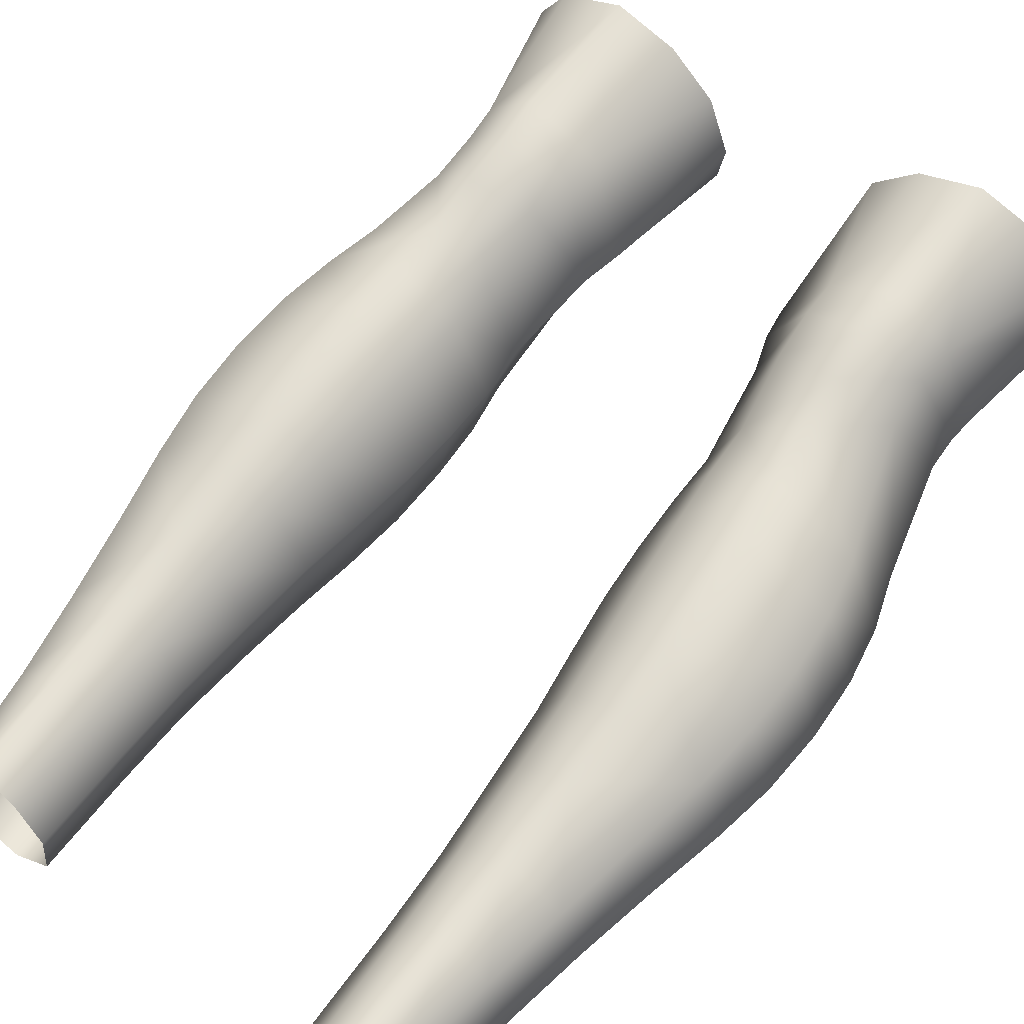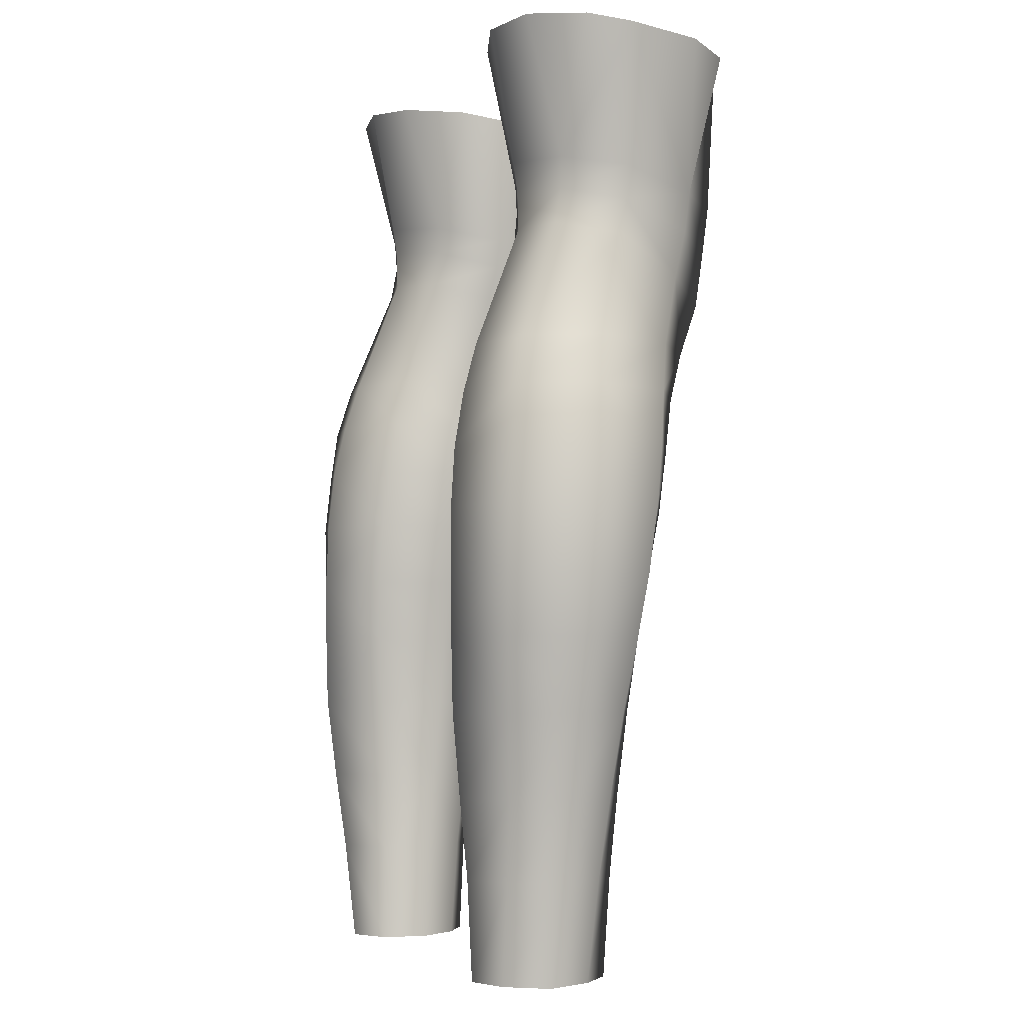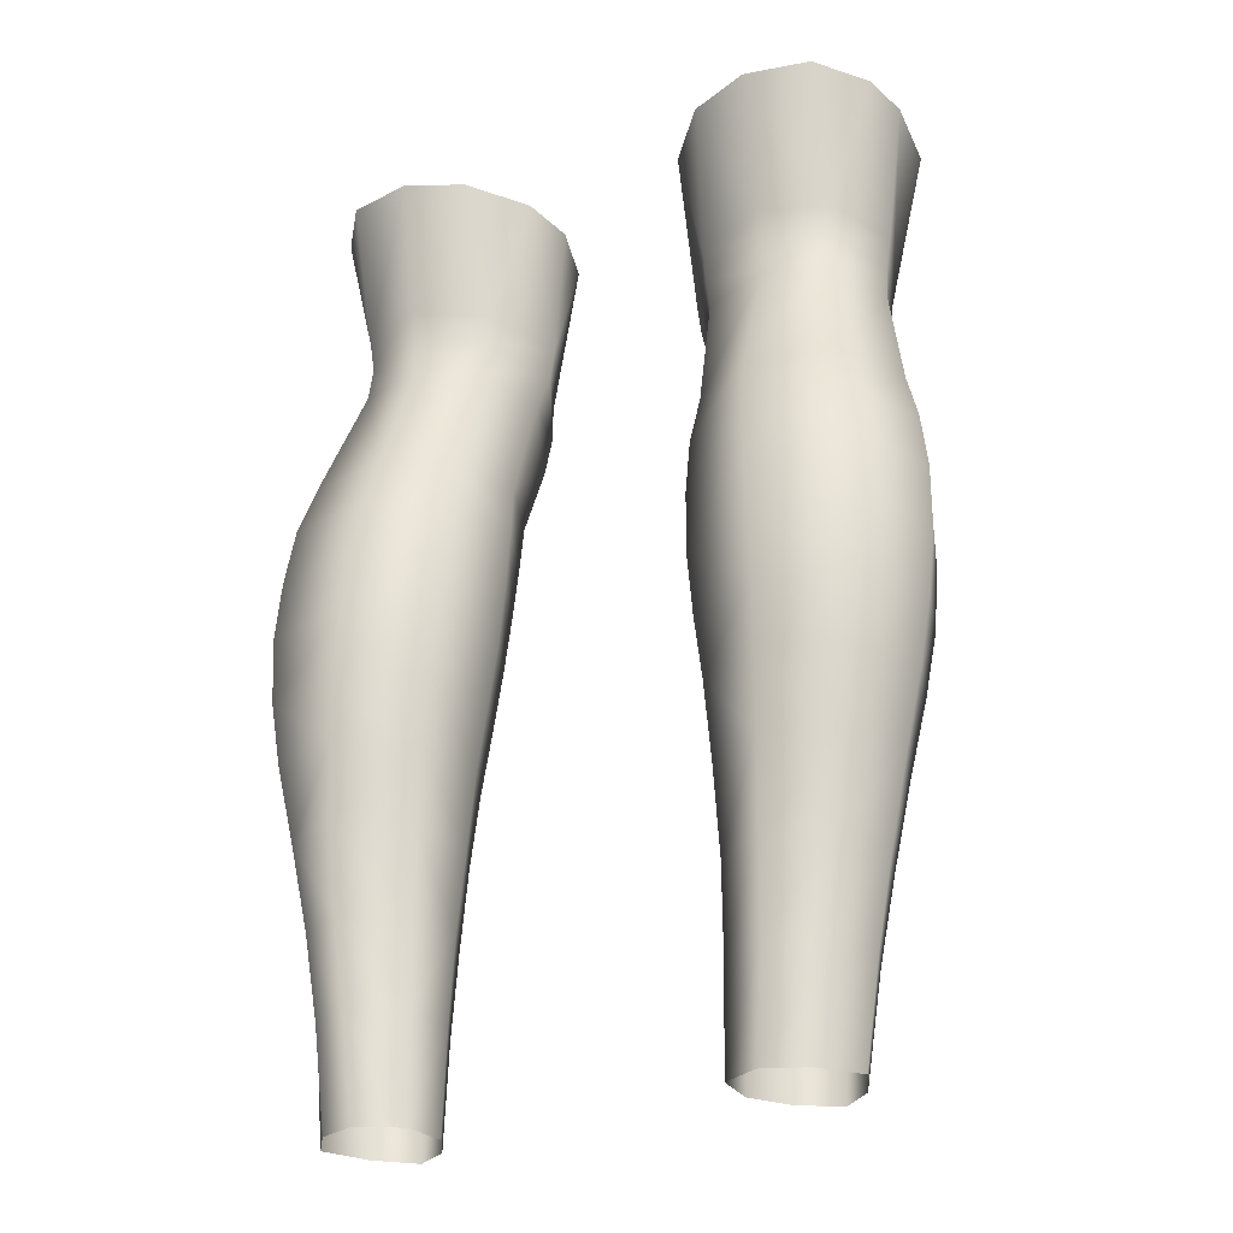
<metadata>
{"format":"obj","ext":"obj","renderer":"f3d","projection":"perspective","resolution":1024,"background":"white","views":[{"elev":55.5,"azim":35.7,"up":"+Z"},{"elev":-3.6,"azim":-112.3,"up":"+Y"},{"elev":-25.9,"azim":-151.8,"up":"+Y"}]}
</metadata>
<code>
g f_legs_nude
v 8.336 20.4 -0.8167
v 8.387 22.21 -0.5863
v 9.168 22.21 -2.789
v 9.034 20.4 -2.91
v 8.255 23.9 -0.3826
v 9.11 23.9 -2.637
v 8.106 23.9 -4.7
v 8.18 22.21 -4.857
v 7.881 25.43 -4.551
v 8.866 25.43 -2.458
v 7.942 25.43 -0.1728
v 5.737 23.9 0.9821
v 5.6 25.43 1.213
v 8.444 26.8 -2.133
v 7.534 26.8 -4.199
v 7.796 29.73 -1.357
v 6.916 30.08 -2.972
v 6.936 28.83 0.7258
v 7.491 26.8 0.1221
v 5.403 26.8 1.635
v 5.457 28.24 2.109
v 3.981 23.9 0.05599
v 5.795 22.21 0.7352
v 4.108 22.21 -0.132
v 5.842 20.4 0.3516
v 8.387 22.21 -0.5863
v 8.336 20.4 -0.8167
v 4.268 20.4 -0.3627
v 5.825 18.67 -0.004634
v 4.402 18.67 -0.6381
v 5.801 16.6 -0.2939
v 8.096 18.67 -1.049
v 7.696 16.6 -1.305
v 4.489 16.6 -0.9473
v 5.755 14.29 -0.5859
v 4.543 14.29 -1.229
v 5.702 12.02 -0.809
v 4.584 12.02 -1.463
v 6.876 12.02 -1.688
v 7.262 14.29 -1.509
v 5.616 9.202 -0.9734
v 4.606 9.202 -1.647
v 6.501 9.202 -1.856
v 5.702 12.02 -0.809
v 5.616 9.202 -0.9734
v 6.876 12.02 -1.688
v 7.262 14.29 -1.509
v 7.812 14.29 -2.985
v 7.411 12.02 -3.045
v 6.63 12.02 -4.288
v 7.004 14.29 -4.361
v 6.27 9.202 -4.263
v 7.06 9.202 -3.187
v 6.501 9.202 -1.856
v 7.696 16.6 -1.305
v 8.278 16.6 -2.95
v 8.738 18.67 -2.928
v 8.096 18.67 -1.049
v 7.833 18.67 -4.761
v 7.428 16.6 -4.564
v 8.078 20.4 -4.857
v 3.381 23.9 -4.173
v 2.914 23.9 -2.07
v 3.03 22.21 -2.167
v 3.48 22.21 -4.397
v 3.404 25.43 -3.955
v 2.882 25.43 -1.951
v 3.506 26.8 -3.55
v 2.959 26.8 -1.699
v 3.47 29.99 -2.791
v 2.617 29.54 -1.14
v 3.252 20.4 -2.26
v 3.677 20.4 -4.466
v 3.492 18.67 -2.327
v 3.882 18.67 -4.413
v 3.669 16.6 -2.41
v 4.013 16.6 -4.265
v 3.845 14.29 -2.529
v 4.11 14.29 -4.109
v 4.12 12.02 -4.076
v 3.924 12.02 -2.638
v 4.084 9.202 -4.083
v 3.955 9.202 -2.756
v 4.584 12.02 -1.463
v 3.924 12.02 -2.638
v 3.845 14.29 -2.529
v 4.543 14.29 -1.229
v 4.606 9.202 -1.647
v 3.955 9.202 -2.756
v 3.669 16.6 -2.41
v 4.489 16.6 -0.9473
v 3.492 18.67 -2.327
v 4.402 18.67 -0.6381
v 3.252 20.4 -2.26
v 4.268 20.4 -0.3627
v 3.03 22.21 -2.167
v 4.108 22.21 -0.132
v 2.914 23.9 -2.07
v 3.981 23.9 0.05599
v 2.882 25.43 -1.951
v 3.874 25.43 0.205
v 2.959 26.8 -1.699
v 3.871 26.8 0.4289
v 3.613 28.83 1.067
v 2.617 29.54 -1.14
v 3.871 26.8 0.4289
v 3.613 28.83 1.067
v 5.457 28.24 2.109
v 5.403 26.8 1.635
v 5.6 25.43 1.213
v 3.874 25.43 0.205
v 5.737 23.9 0.9821
v 6.916 30.08 -2.972
v 5.2 30.16 -3.356
v 5.225 26.8 -4.66
v 7.534 26.8 -4.199
v 3.506 26.8 -3.55
v 3.47 29.99 -2.791
v 5.354 25.43 -5.078
v 7.881 25.43 -4.551
v 3.404 25.43 -3.955
v 5.504 23.9 -5.393
v 8.106 23.9 -4.7
v 3.381 23.9 -4.173
v 3.48 22.21 -4.397
v 5.621 22.21 -5.543
v 5.724 20.4 -5.585
v 3.677 20.4 -4.466
v 8.078 20.4 -4.857
v 8.18 22.21 -4.857
v 3.882 18.67 -4.413
v 5.726 18.67 -5.566
v 5.709 16.6 -5.514
v 4.013 16.6 -4.265
v 7.428 16.6 -4.564
v 7.833 18.67 -4.761
v 4.11 14.29 -4.109
v 5.585 14.29 -5.26
v 4.12 12.02 -4.076
v 5.432 12.02 -4.972
v 7.004 14.29 -4.361
v 6.63 12.02 -4.288
v 4.084 9.202 -4.083
v 5.165 9.202 -4.729
v 6.27 9.202 -4.263
v 5.421 29.73 2.351
v 5.457 28.24 2.109
v 3.613 28.83 1.067
v 3.579 30.05 1.413
v 5.528 31.06 2.48
v 3.576 31.09 1.452
v 5.487 35.01 2.736
v 3.746 34.99 2.185
v 2.501 35.05 0.9444
v 6.96 31.2 1.154
v 6.857 30.15 1.066
v 5.421 29.73 2.351
v 5.528 31.06 2.48
v 5.457 28.24 2.109
v 6.936 28.83 0.7258
v 7.781 30.71 -1.254
v 6.936 28.83 0.7258
v 7.796 29.73 -1.357
v 6.916 30.08 -2.972
v 6.898 31.06 -2.795
v 7.893 31.65 -1.199
v 7.016 31.91 -2.819
v 8.396 35.5 -1.269
v 8.088 35.68 -2.517
v 8.163 35.3 0.7571
v 7.28 35.11 2.009
v 5.487 35.01 2.736
v 6.96 31.2 1.154
v 7.28 35.11 2.009
v 7.016 31.91 -2.819
v 8.088 35.68 -2.517
v 7.019 35.8 -3.871
v 5.21 35.8 -4.222
v 5.197 32.05 -3.511
v 3.558 35.65 -3.657
v 3.236 31.8 -2.644
v 5.194 31.25 -3.391
v 6.898 31.06 -2.795
v 5.2 30.16 -3.356
v 3.278 31.02 -2.617
v 3.47 29.99 -2.791
v 6.916 30.08 -2.972
v 2.299 35.41 -2.199
v 2.198 31.36 -0.9227
v 1.957 35.17 -0.8363
v 2.501 35.05 0.9444
v 3.576 31.09 1.452
v 2.319 30.53 -0.9415
v 3.579 30.05 1.413
v 2.617 29.54 -1.14
v 3.613 28.83 1.067
v 3.236 31.8 -2.644
v 2.299 35.41 -2.199
v 2.198 31.36 -0.9227
v 3.278 31.02 -2.617
v 2.319 30.53 -0.9415
v 3.47 29.99 -2.791
v 2.617 29.54 -1.14
v 1.957 35.17 -0.8363
v 8.255 23.9 -0.3826
v -8.336 20.4 -0.8167
v -9.034 20.4 -2.91
v -9.168 22.21 -2.789
v -8.387 22.21 -0.5863
v -8.255 23.9 -0.3826
v -9.11 23.9 -2.637
v -8.106 23.9 -4.7
v -8.18 22.21 -4.857
v -7.881 25.43 -4.551
v -8.866 25.43 -2.458
v -7.942 25.43 -0.1728
v -5.737 23.9 0.9821
v -5.6 25.43 1.213
v -8.444 26.8 -2.133
v -7.534 26.8 -4.199
v -7.796 29.73 -1.357
v -6.916 30.08 -2.972
v -6.936 28.83 0.7258
v -7.491 26.8 0.1221
v -5.403 26.8 1.635
v -5.457 28.24 2.109
v -3.981 23.9 0.05599
v -5.795 22.21 0.7352
v -4.108 22.21 -0.132
v -5.842 20.4 0.3516
v -8.387 22.21 -0.5863
v -8.336 20.4 -0.8167
v -4.268 20.4 -0.3627
v -5.825 18.67 -0.004632
v -4.402 18.67 -0.6381
v -5.801 16.6 -0.2939
v -8.096 18.67 -1.049
v -7.696 16.6 -1.305
v -4.489 16.6 -0.9473
v -5.755 14.29 -0.5859
v -4.543 14.29 -1.229
v -5.702 12.02 -0.809
v -4.584 12.02 -1.463
v -6.876 12.02 -1.688
v -7.262 14.29 -1.509
v -5.616 9.202 -0.9734
v -4.606 9.202 -1.647
v -6.501 9.202 -1.856
v -5.702 12.02 -0.809
v -5.616 9.202 -0.9734
v -6.876 12.02 -1.688
v -7.411 12.02 -3.045
v -7.812 14.29 -2.985
v -7.262 14.29 -1.509
v -6.63 12.02 -4.288
v -7.004 14.29 -4.361
v -6.27 9.202 -4.263
v -7.06 9.202 -3.187
v -6.501 9.202 -1.856
v -7.696 16.6 -1.305
v -8.278 16.6 -2.95
v -8.738 18.67 -2.928
v -8.096 18.67 -1.049
v -7.833 18.67 -4.761
v -7.428 16.6 -4.564
v -8.079 20.4 -4.857
v -3.381 23.9 -4.173
v -3.48 22.21 -4.397
v -3.03 22.21 -2.167
v -2.914 23.9 -2.07
v -3.404 25.43 -3.955
v -2.882 25.43 -1.951
v -3.506 26.8 -3.55
v -2.959 26.8 -1.699
v -3.47 29.99 -2.791
v -2.617 29.54 -1.14
v -3.252 20.4 -2.26
v -3.677 20.4 -4.466
v -3.492 18.67 -2.327
v -3.882 18.67 -4.413
v -3.669 16.6 -2.41
v -4.013 16.6 -4.265
v -3.845 14.29 -2.529
v -4.11 14.29 -4.109
v -4.12 12.02 -4.076
v -3.924 12.02 -2.638
v -4.084 9.202 -4.083
v -3.955 9.202 -2.756
v -4.584 12.02 -1.463
v -4.543 14.29 -1.229
v -3.845 14.29 -2.529
v -3.924 12.02 -2.638
v -4.606 9.202 -1.647
v -3.955 9.202 -2.756
v -3.669 16.6 -2.41
v -4.489 16.6 -0.9473
v -3.492 18.67 -2.327
v -4.402 18.67 -0.6381
v -3.252 20.4 -2.26
v -4.268 20.4 -0.3627
v -3.03 22.21 -2.167
v -4.108 22.21 -0.132
v -2.914 23.9 -2.07
v -3.981 23.9 0.05599
v -2.882 25.43 -1.951
v -3.874 25.43 0.205
v -2.959 26.8 -1.699
v -3.871 26.8 0.4289
v -3.613 28.83 1.067
v -2.617 29.54 -1.14
v -3.871 26.8 0.4289
v -5.403 26.8 1.635
v -5.457 28.24 2.109
v -3.613 28.83 1.067
v -5.6 25.43 1.213
v -3.874 25.43 0.205
v -5.737 23.9 0.9821
v -6.916 30.08 -2.972
v -7.534 26.8 -4.199
v -5.225 26.8 -4.66
v -5.2 30.16 -3.356
v -3.506 26.8 -3.55
v -3.47 29.99 -2.791
v -5.354 25.43 -5.078
v -7.881 25.43 -4.551
v -3.404 25.43 -3.955
v -5.504 23.9 -5.393
v -8.106 23.9 -4.7
v -3.381 23.9 -4.173
v -3.48 22.21 -4.397
v -5.621 22.21 -5.543
v -5.724 20.4 -5.585
v -3.677 20.4 -4.466
v -8.079 20.4 -4.857
v -8.18 22.21 -4.857
v -3.882 18.67 -4.413
v -5.726 18.67 -5.566
v -5.709 16.6 -5.514
v -4.013 16.6 -4.265
v -7.428 16.6 -4.564
v -7.833 18.67 -4.761
v -4.11 14.29 -4.109
v -5.585 14.29 -5.26
v -4.12 12.02 -4.076
v -5.432 12.02 -4.972
v -7.004 14.29 -4.361
v -6.63 12.02 -4.288
v -4.084 9.202 -4.083
v -5.165 9.202 -4.729
v -6.27 9.202 -4.263
v -5.421 29.73 2.351
v -3.579 30.05 1.413
v -3.613 28.83 1.067
v -5.457 28.24 2.109
v -5.528 31.06 2.48
v -3.576 31.09 1.452
v -5.487 35.01 2.736
v -3.746 34.99 2.185
v -2.501 35.05 0.9444
v -6.96 31.2 1.154
v -5.528 31.06 2.48
v -5.421 29.73 2.351
v -6.857 30.15 1.066
v -5.457 28.24 2.109
v -6.936 28.83 0.7258
v -7.781 30.71 -1.254
v -6.936 28.83 0.7258
v -7.796 29.73 -1.357
v -6.916 30.08 -2.972
v -6.898 31.06 -2.795
v -7.893 31.65 -1.199
v -7.016 31.91 -2.819
v -8.396 35.5 -1.269
v -8.088 35.68 -2.517
v -8.163 35.3 0.7571
v -7.28 35.11 2.009
v -7.016 31.91 -2.819
v -7.019 35.8 -3.871
v -8.088 35.68 -2.517
v -5.21 35.8 -4.222
v -5.197 32.05 -3.511
v -3.558 35.65 -3.657
v -3.236 31.8 -2.644
v -5.194 31.25 -3.391
v -6.898 31.06 -2.795
v -5.2 30.16 -3.356
v -3.278 31.02 -2.617
v -3.47 29.99 -2.791
v -6.916 30.08 -2.972
v -2.299 35.41 -2.199
v -2.198 31.36 -0.9227
v -2.501 35.05 0.9444
v -1.957 35.17 -0.8363
v -3.576 31.09 1.452
v -2.319 30.53 -0.9415
v -3.579 30.05 1.413
v -2.617 29.54 -1.14
v -3.613 28.83 1.067
v -3.236 31.8 -2.644
v -2.198 31.36 -0.9227
v -2.299 35.41 -2.199
v -3.278 31.02 -2.617
v -2.319 30.53 -0.9415
v -3.47 29.99 -2.791
v -2.617 29.54 -1.14
v -1.957 35.17 -0.8363
v -5.487 35.01 2.736
v -6.96 31.2 1.154
v -7.28 35.11 2.009
v -8.255 23.9 -0.3826
g f_legs_nude_0
f 3 2 1
f 4 3 1
f 5 2 3
f 6 5 3
f 6 3 7
f 3 8 7
f 7 9 6
f 9 10 6
f 6 10 5
f 10 11 5
f 5 11 12
f 11 13 12
f 14 10 9
f 15 14 9
f 14 15 16
f 15 17 16
f 14 16 18
f 19 14 18
f 19 11 10
f 14 19 10
f 19 18 20
f 20 13 11
f 19 20 11
f 18 21 20
f 23 12 22
f 24 23 22
f 25 23 24
f 26 23 25
f 12 23 26
f 27 26 25
f 28 25 24
f 29 25 28
f 30 29 28
f 31 29 30
f 32 29 31
f 25 29 32
f 27 25 32
f 33 32 31
f 34 31 30
f 31 34 35
f 34 36 35
f 35 36 37
f 36 38 37
f 35 37 39
f 40 35 39
f 31 35 40
f 33 31 40
f 37 38 41
f 38 42 41
f 39 44 43
f 44 45 43
f 48 47 46
f 49 48 46
f 48 49 50
f 51 48 50
f 50 49 52
f 49 53 52
f 49 46 54
f 53 49 54
f 55 47 48
f 56 55 48
f 56 48 51
f 56 57 55
f 57 58 55
f 59 57 56
f 60 59 56
f 60 56 51
f 1 58 57
f 4 1 57
f 4 57 59
f 61 4 59
f 4 61 3
f 61 8 3
f 64 63 62
f 65 64 62
f 62 63 66
f 63 67 66
f 66 67 68
f 67 69 68
f 68 69 70
f 69 71 70
f 72 64 65
f 73 72 65
f 74 72 73
f 75 74 73
f 76 74 75
f 77 76 75
f 76 77 78
f 77 79 78
f 78 79 80
f 81 78 80
f 81 80 82
f 83 81 82
f 86 85 84
f 87 86 84
f 84 85 88
f 85 89 88
f 90 86 87
f 91 90 87
f 90 91 92
f 91 93 92
f 92 93 94
f 93 95 94
f 94 95 96
f 95 97 96
f 96 97 98
f 97 99 98
f 98 99 100
f 99 101 100
f 100 101 102
f 101 103 102
f 103 104 102
f 104 105 102
f 108 107 106
f 109 108 106
f 109 106 110
f 106 111 110
f 110 111 22
f 112 110 22
f 115 114 113
f 116 115 113
f 115 117 114
f 117 118 114
f 119 115 116
f 120 119 116
f 121 117 115
f 119 121 115
f 122 119 120
f 123 122 120
f 124 121 119
f 122 124 119
f 124 122 125
f 122 126 125
f 122 123 126
f 125 126 127
f 128 125 127
f 127 126 129
f 126 130 129
f 123 130 126
f 128 127 131
f 127 132 131
f 127 129 132
f 131 132 133
f 134 131 133
f 133 132 135
f 132 136 135
f 129 136 132
f 134 133 137
f 133 138 137
f 133 135 138
f 137 138 139
f 138 140 139
f 138 141 140
f 135 141 138
f 141 142 140
f 139 140 143
f 140 144 143
f 140 142 144
f 142 145 144
f 148 147 146
f 149 148 146
f 146 150 149
f 150 151 149
f 150 152 151
f 152 153 151
f 151 153 154
f 157 156 155
f 158 157 155
f 156 157 159
f 160 156 159
f 156 161 155
f 161 156 162
f 163 161 162
f 163 164 161
f 164 165 161
f 166 161 165
f 161 166 155
f 167 166 165
f 168 166 167
f 166 168 155
f 169 168 167
f 168 170 155
f 155 170 171
f 158 173 172
f 173 174 172
f 177 176 175
f 178 177 175
f 179 178 175
f 180 178 179
f 181 180 179
f 182 179 175
f 181 179 182
f 183 182 175
f 184 182 183
f 182 184 185
f 185 181 182
f 184 186 185
f 187 184 183
f 188 180 181
f 191 190 189
f 192 191 189
f 192 189 193
f 194 192 193
f 194 193 195
f 196 194 195
f 199 198 197
f 199 197 200
f 201 199 200
f 200 202 201
f 202 203 201
f 204 198 199
f 205 12 26
f 208 207 206
f 209 208 206
f 209 210 208
f 210 211 208
f 208 211 212
f 213 208 212
f 214 212 211
f 215 214 211
f 215 211 210
f 216 215 210
f 216 210 217
f 218 216 217
f 215 219 214
f 219 220 214
f 220 219 221
f 222 220 221
f 221 219 223
f 219 224 223
f 224 219 215
f 216 224 215
f 223 224 225
f 225 224 216
f 218 225 216
f 226 223 225
f 217 228 227
f 228 229 227
f 228 230 229
f 228 231 230
f 228 217 231
f 231 232 230
f 230 233 229
f 230 234 233
f 234 235 233
f 234 236 235
f 234 237 236
f 230 232 237
f 234 230 237
f 237 238 236
f 236 239 235
f 239 236 240
f 241 239 240
f 241 240 242
f 243 241 242
f 242 240 244
f 240 245 244
f 236 238 245
f 240 236 245
f 243 242 246
f 247 243 246
f 249 244 248
f 250 249 248
f 253 252 251
f 254 253 251
f 252 253 255
f 253 256 255
f 252 255 257
f 258 252 257
f 252 258 259
f 251 252 259
f 254 260 253
f 260 261 253
f 253 261 256
f 262 261 260
f 263 262 260
f 262 264 261
f 264 265 261
f 261 265 256
f 263 206 262
f 206 207 262
f 262 207 264
f 207 266 264
f 266 207 208
f 213 266 208
f 269 268 267
f 270 269 267
f 270 267 271
f 272 270 271
f 272 271 273
f 274 272 273
f 274 273 275
f 276 274 275
f 269 277 268
f 277 278 268
f 277 279 278
f 279 280 278
f 279 281 280
f 281 282 280
f 282 281 283
f 284 282 283
f 284 283 285
f 283 286 285
f 285 286 287
f 286 288 287
f 291 290 289
f 292 291 289
f 292 289 293
f 294 292 293
f 291 295 290
f 295 296 290
f 296 295 297
f 298 296 297
f 298 297 299
f 300 298 299
f 300 299 301
f 302 300 301
f 302 301 303
f 304 302 303
f 304 303 305
f 306 304 305
f 306 305 307
f 308 306 307
f 309 308 307
f 310 309 307
f 313 312 311
f 314 313 311
f 311 312 315
f 316 311 315
f 316 315 227
f 315 317 227
f 320 319 318
f 321 320 318
f 322 320 321
f 323 322 321
f 320 324 319
f 324 325 319
f 326 324 320
f 322 326 320
f 324 327 325
f 327 328 325
f 329 327 324
f 326 329 324
f 327 329 330
f 331 327 330
f 328 327 331
f 331 330 332
f 330 333 332
f 331 332 334
f 335 331 334
f 335 328 331
f 332 333 336
f 337 332 336
f 334 332 337
f 337 336 338
f 336 339 338
f 337 338 340
f 341 337 340
f 341 334 337
f 338 339 342
f 343 338 342
f 340 338 343
f 343 342 344
f 345 343 344
f 346 343 345
f 346 340 343
f 347 346 345
f 345 344 348
f 349 345 348
f 347 345 349
f 350 347 349
f 353 352 351
f 354 353 351
f 355 351 352
f 356 355 352
f 357 355 356
f 358 357 356
f 358 356 359
f 362 361 360
f 363 362 360
f 362 363 364
f 363 365 364
f 366 363 360
f 363 366 367
f 366 368 367
f 369 368 366
f 370 369 366
f 366 371 370
f 371 366 360
f 371 372 370
f 371 373 372
f 373 371 360
f 373 374 372
f 375 373 360
f 375 360 376
f 379 378 377
f 378 380 377
f 380 381 377
f 380 382 381
f 382 383 381
f 381 384 377
f 381 383 384
f 384 385 377
f 384 386 385
f 386 384 387
f 383 387 384
f 388 386 387
f 386 389 385
f 382 390 383
f 393 392 391
f 392 394 391
f 391 394 395
f 394 396 395
f 395 396 397
f 396 398 397
f 401 400 399
f 399 400 402
f 400 403 402
f 404 402 403
f 405 404 403
f 401 406 400
f 408 361 407
f 409 408 407
f 217 410 231

</code>
